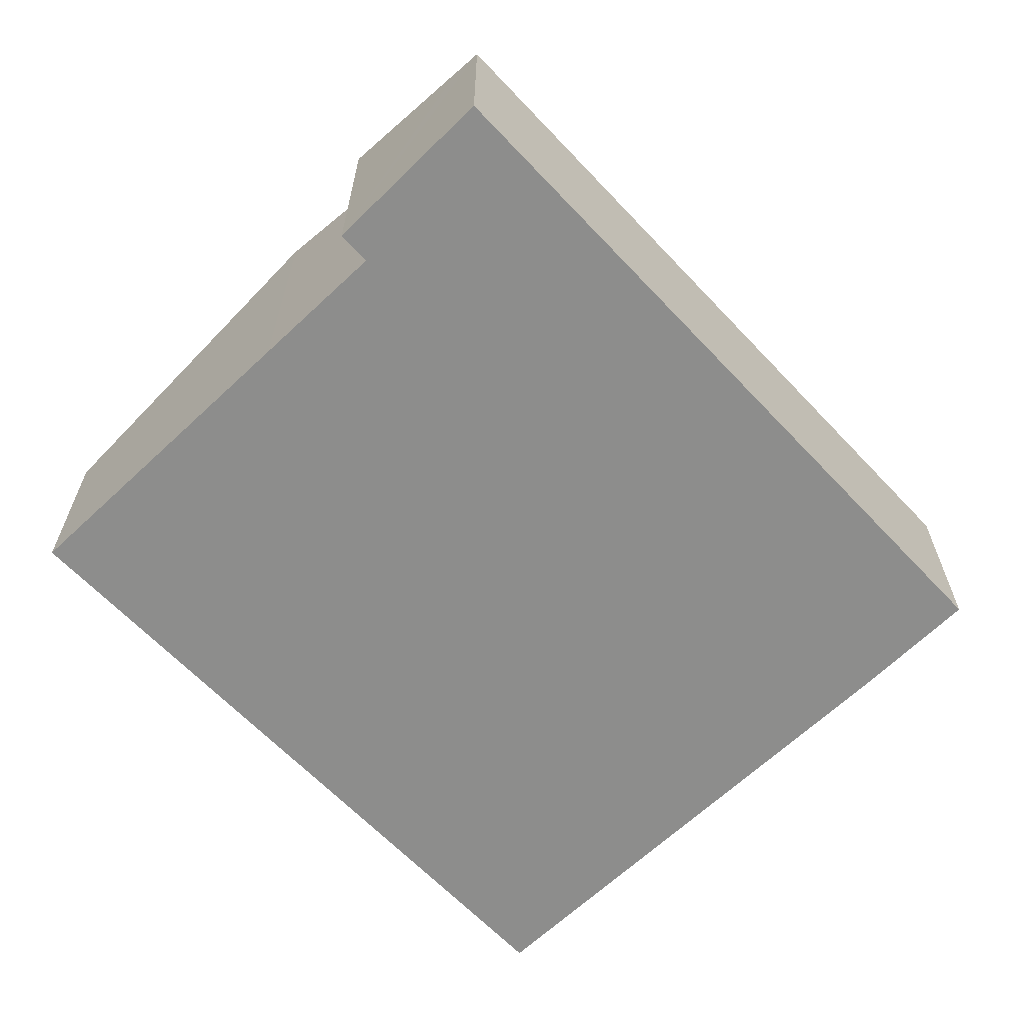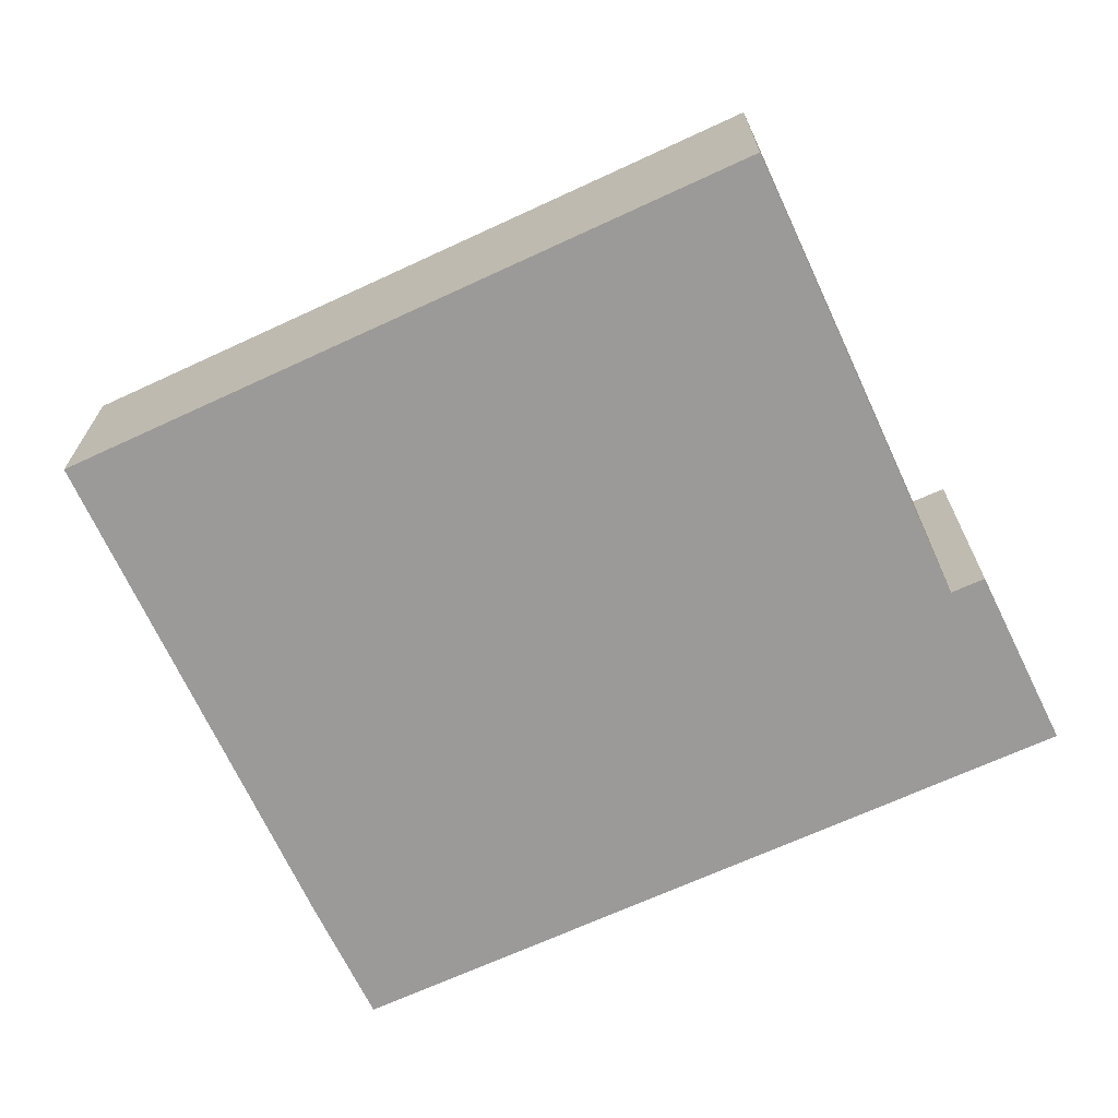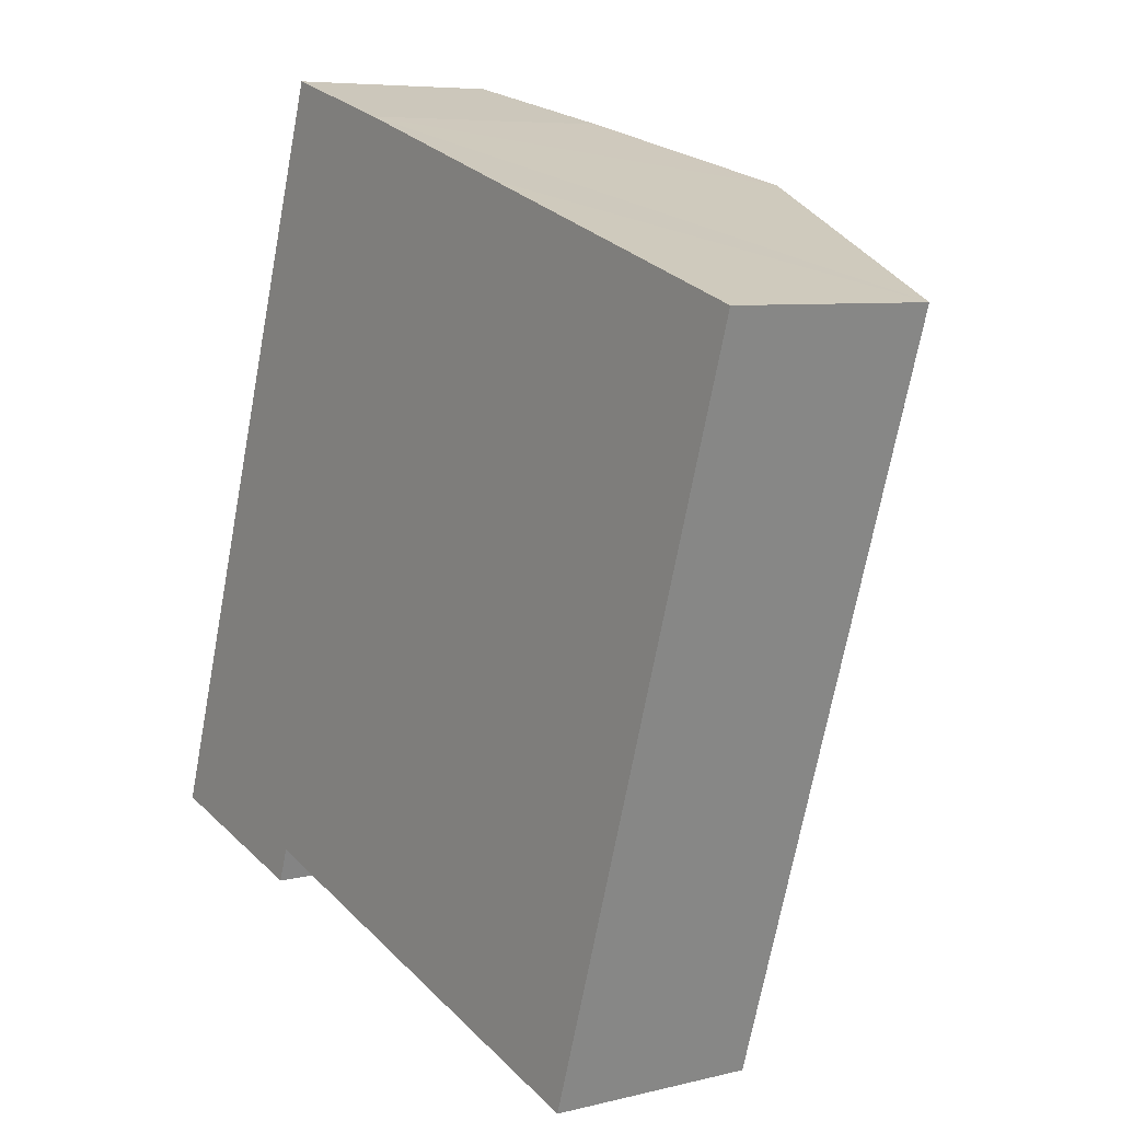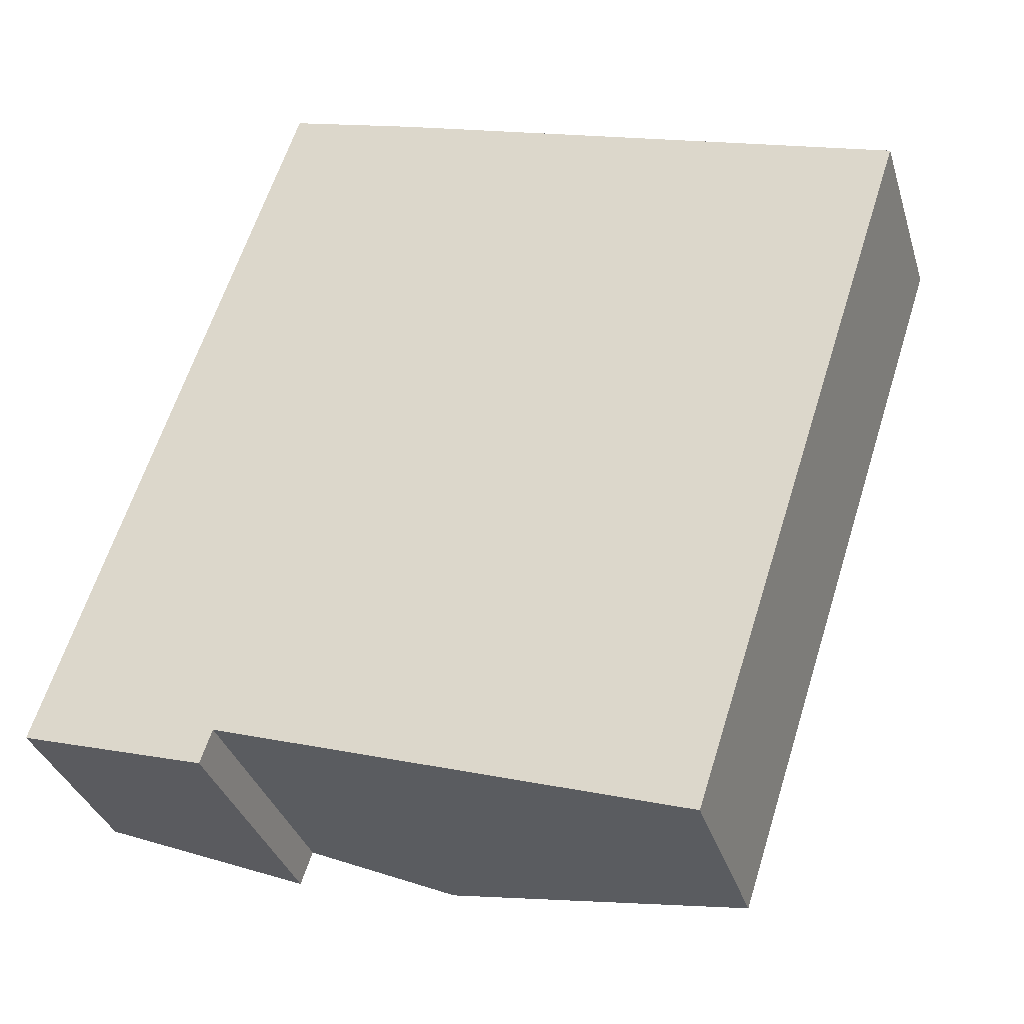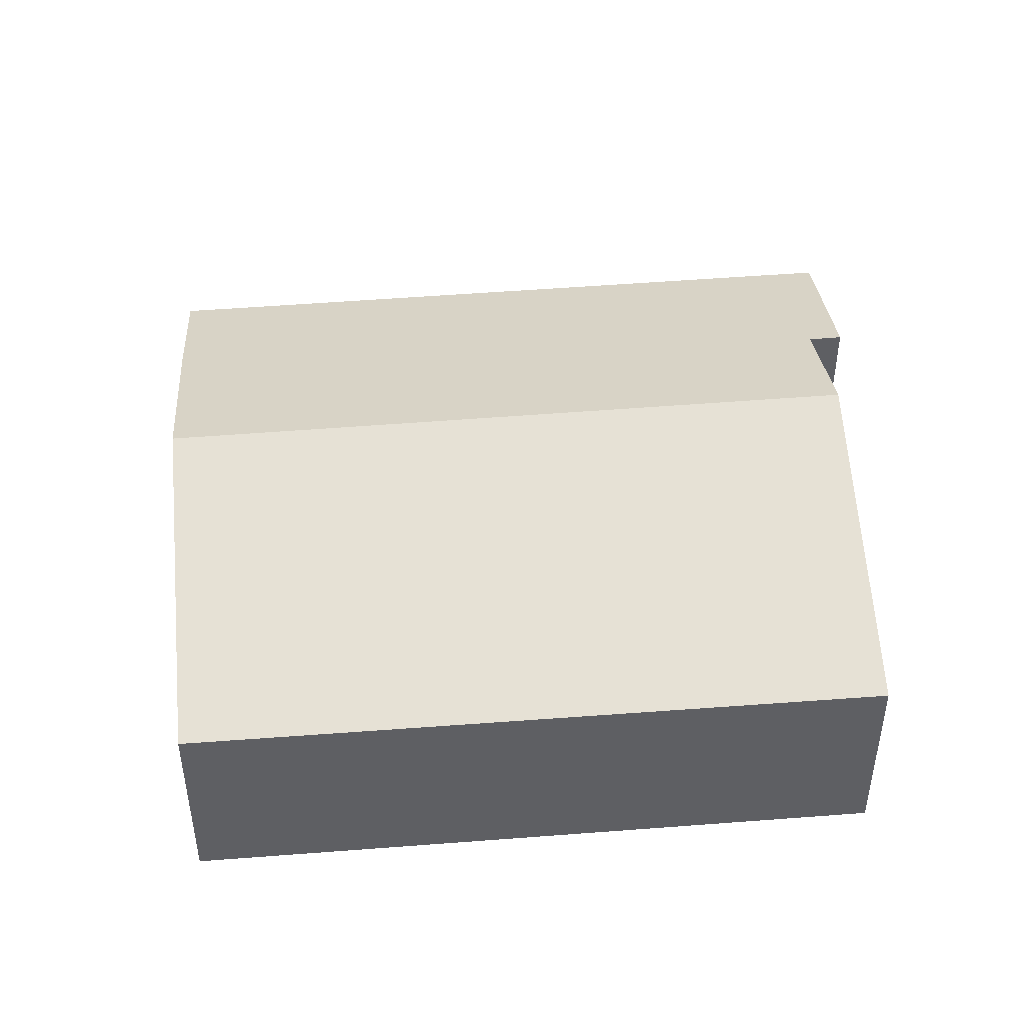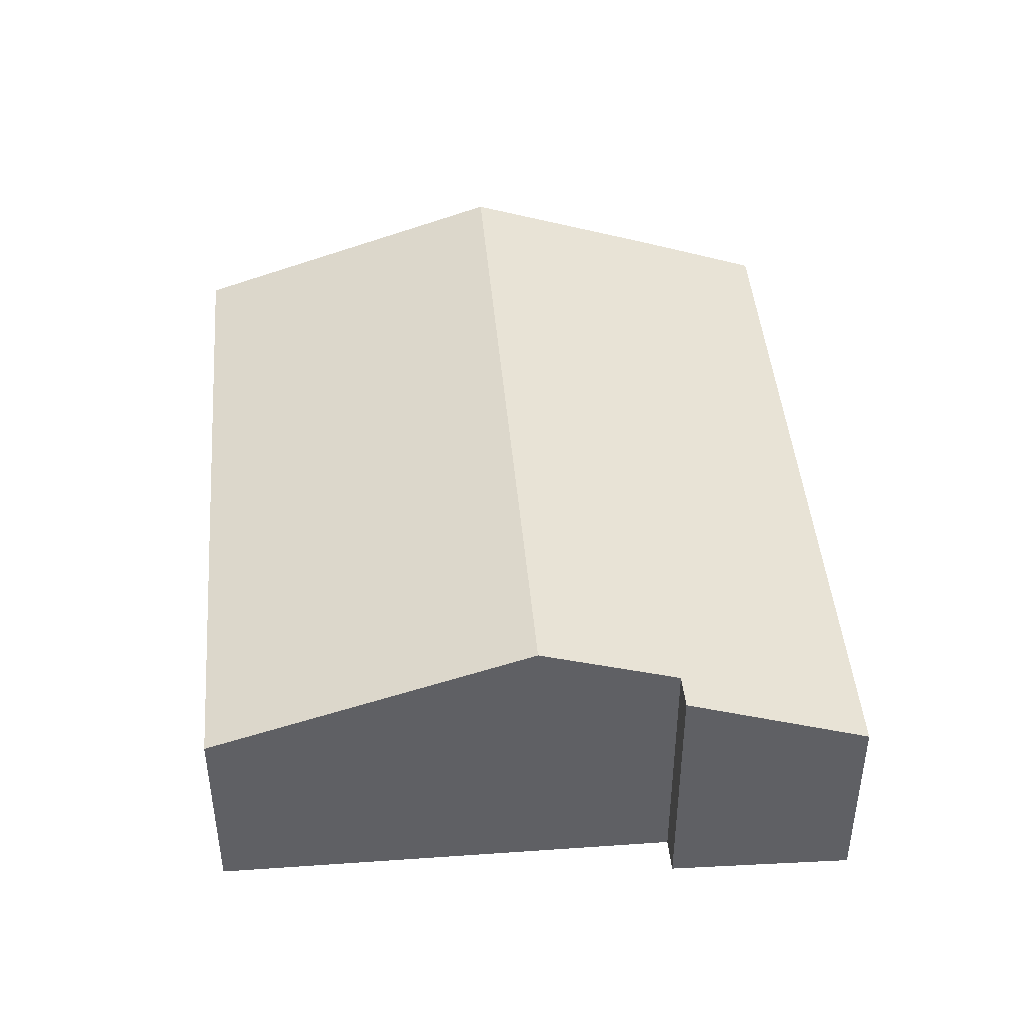
<metadata>
{"format":"obj","ext":"obj","renderer":"f3d","projection":"perspective","resolution":1024,"background":"white","views":[{"elev":-64.4,"azim":-118.6,"up":"+Y"},{"elev":-69.3,"azim":132.7,"up":"+Y"},{"elev":6.7,"azim":53.8,"up":"+Z"},{"elev":-33.8,"azim":16.1,"up":"+Z"},{"elev":46.7,"azim":102.8,"up":"+Y"},{"elev":44.7,"azim":-166.8,"up":"+Y"}]}
</metadata>
<code>
v  11.35 3.625 -2.93
v  9.742 5.557 11
v  15.25 3.654 9.235
v  5.754 5.557 -1.127
v  0.54 3.829 -0.161
v  3.367 4.732 -0.357
v  3.167 4.73 -0.943
v  0 3.643 2.231e-16
v  3.23 3.643 9.821
v  4.187 3.643 12.73
v  6.405 4.404 12.07
v  11.35 1.794e-16 -2.93
v  5.754 6.901e-17 -1.127
v  3.367 2.186e-17 -0.357
v  3.167 5.774e-17 -0.943
v  0 0 0
v  0.54 9.858e-18 -0.161
v  15.25 -5.655e-16 9.235
v  3.23 -6.014e-16 9.821
v  4.187 -7.795e-16 12.73
v  6.405 -7.39e-16 12.07
v  9.742 -6.736e-16 11
g defaultobject
f 1 2 3
f 2 1 4
f 5 6 7
f 6 2 4
f 2 6 5
f 2 5 8
f 2 8 9
f 2 9 10
f 2 10 11
f 12 4 1
f 4 12 13
f 4 13 6
f 6 13 14
f 15 5 7
f 5 15 8
f 8 15 16
f 16 15 17
f 14 7 6
f 7 14 15
f 18 1 3
f 1 18 12
f 16 9 8
f 9 16 19
f 9 19 10
f 10 19 20
f 10 21 11
f 21 10 20
f 21 2 11
f 2 21 3
f 3 21 22
f 3 22 18
f 15 14 17
f 19 21 20
f 21 19 22
f 22 19 18
f 18 19 16
f 18 16 14
f 18 14 12
f 14 16 17
f 12 14 13

</code>
